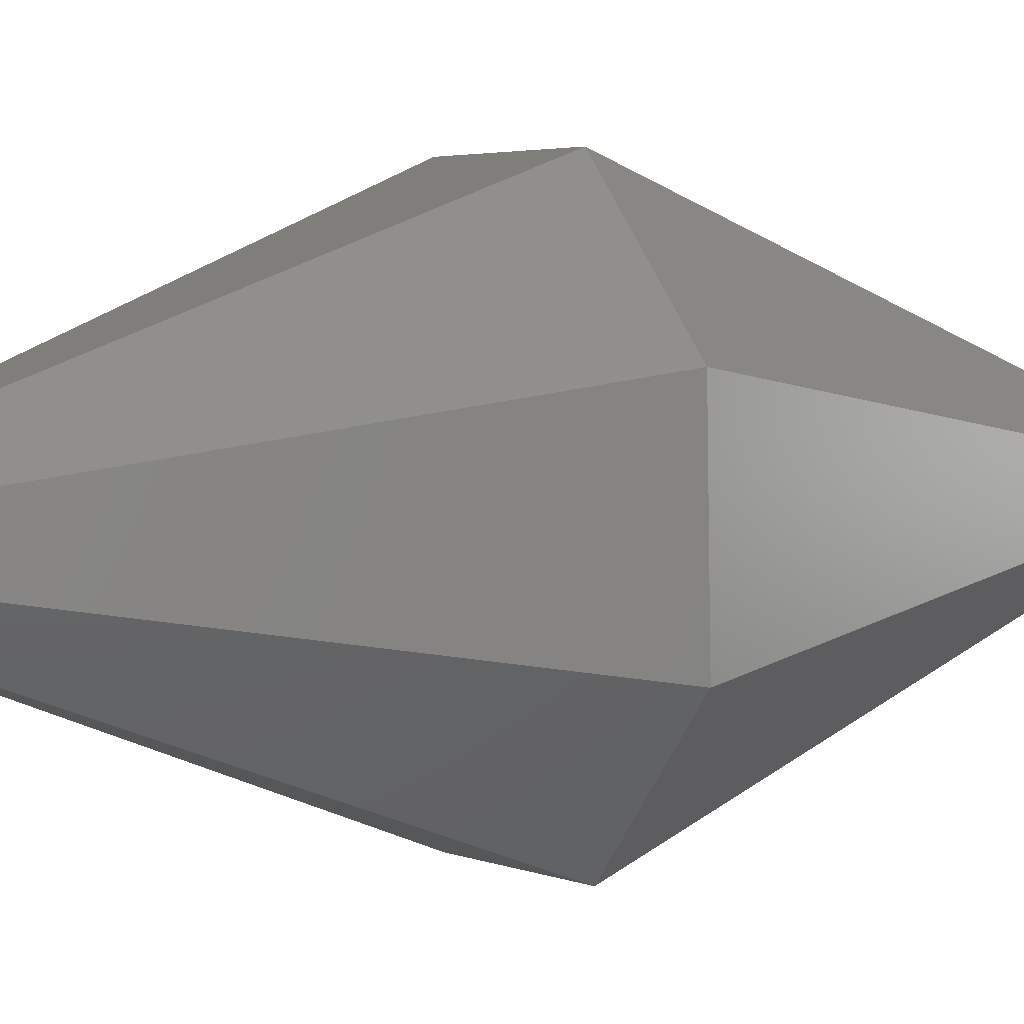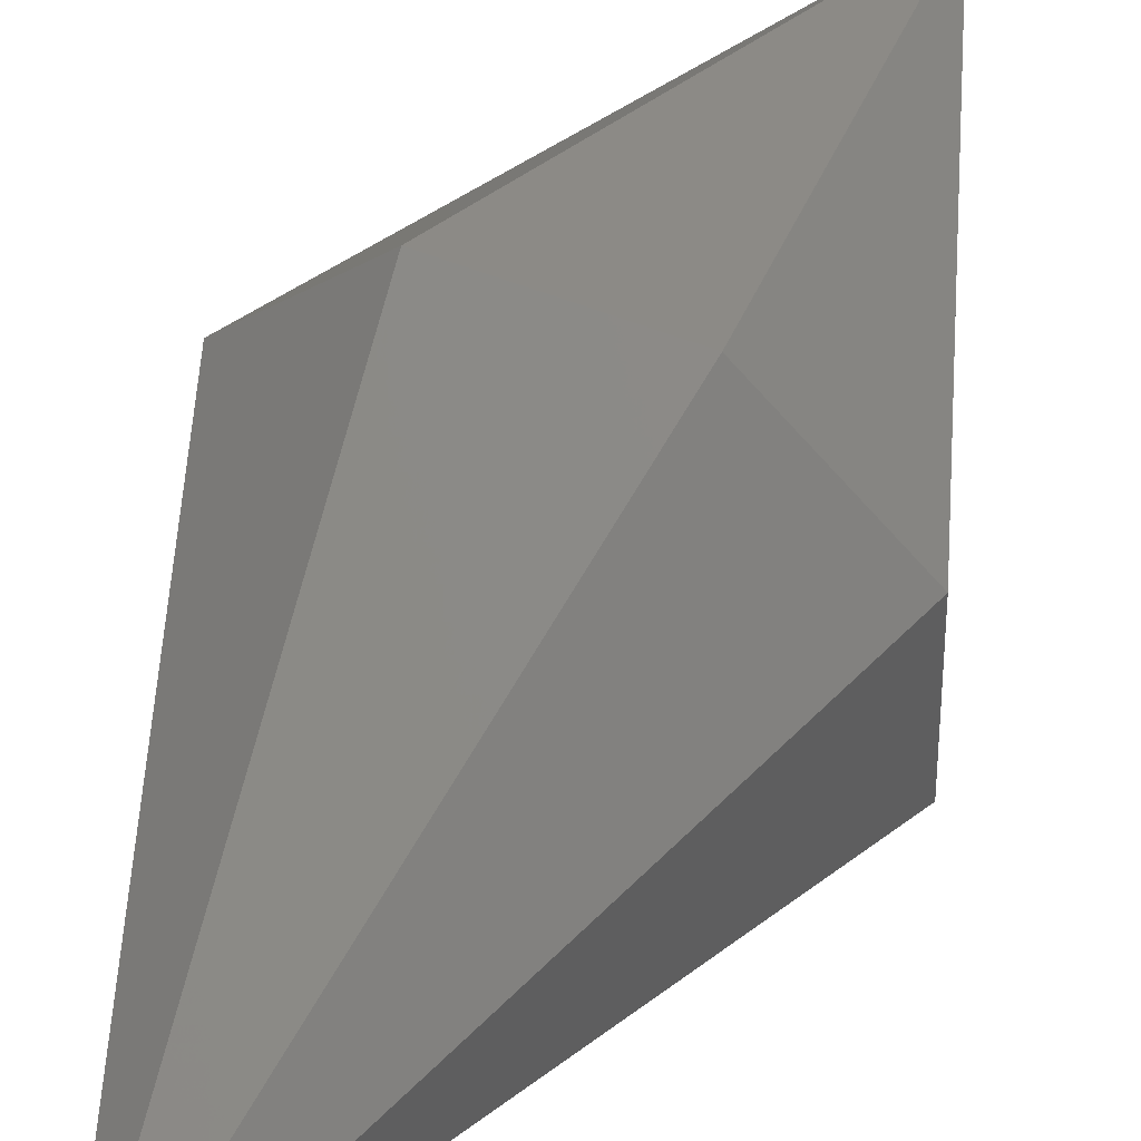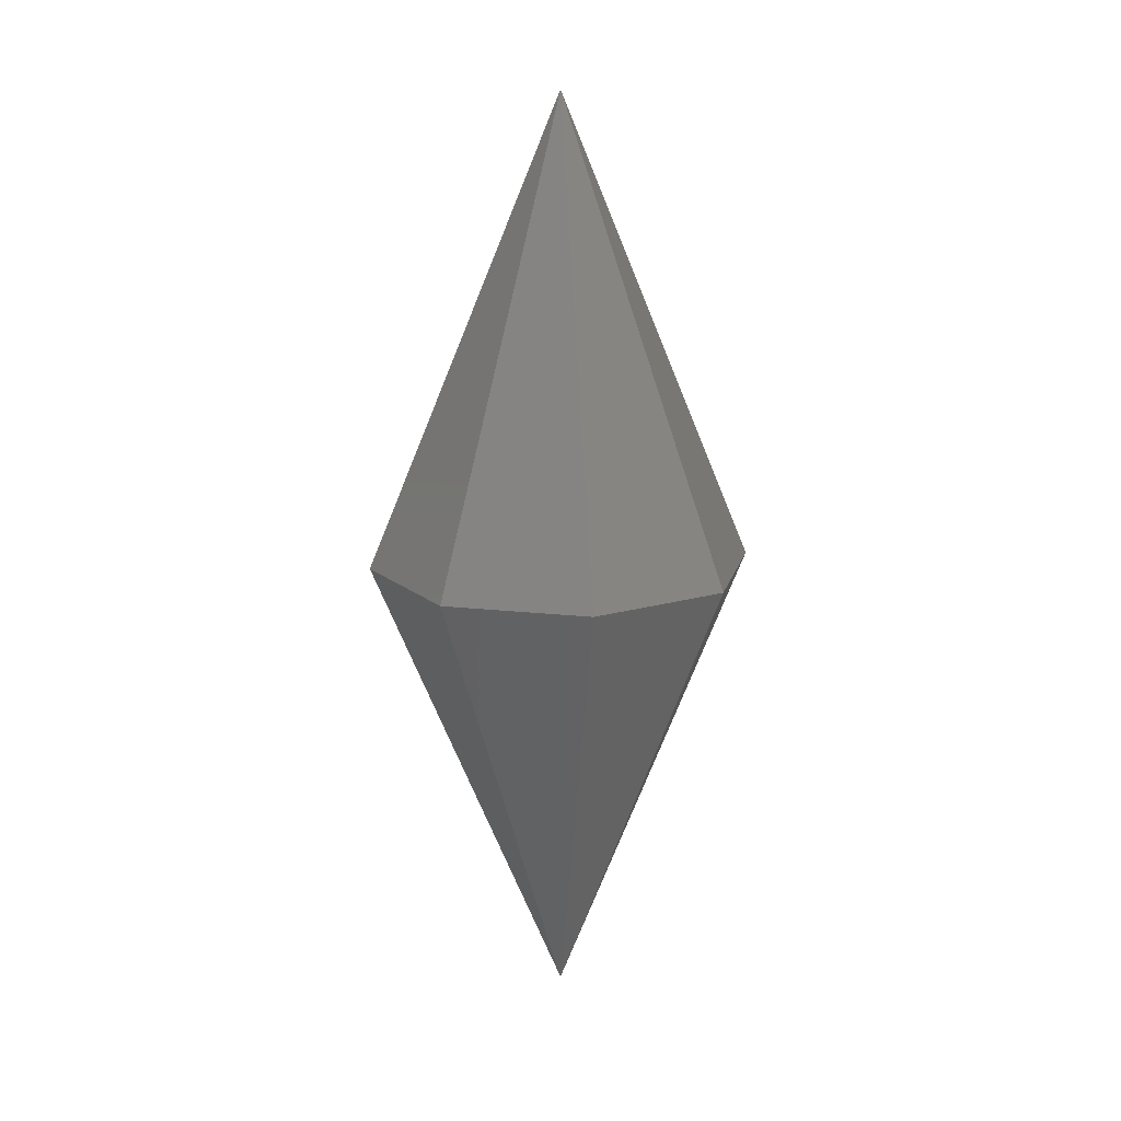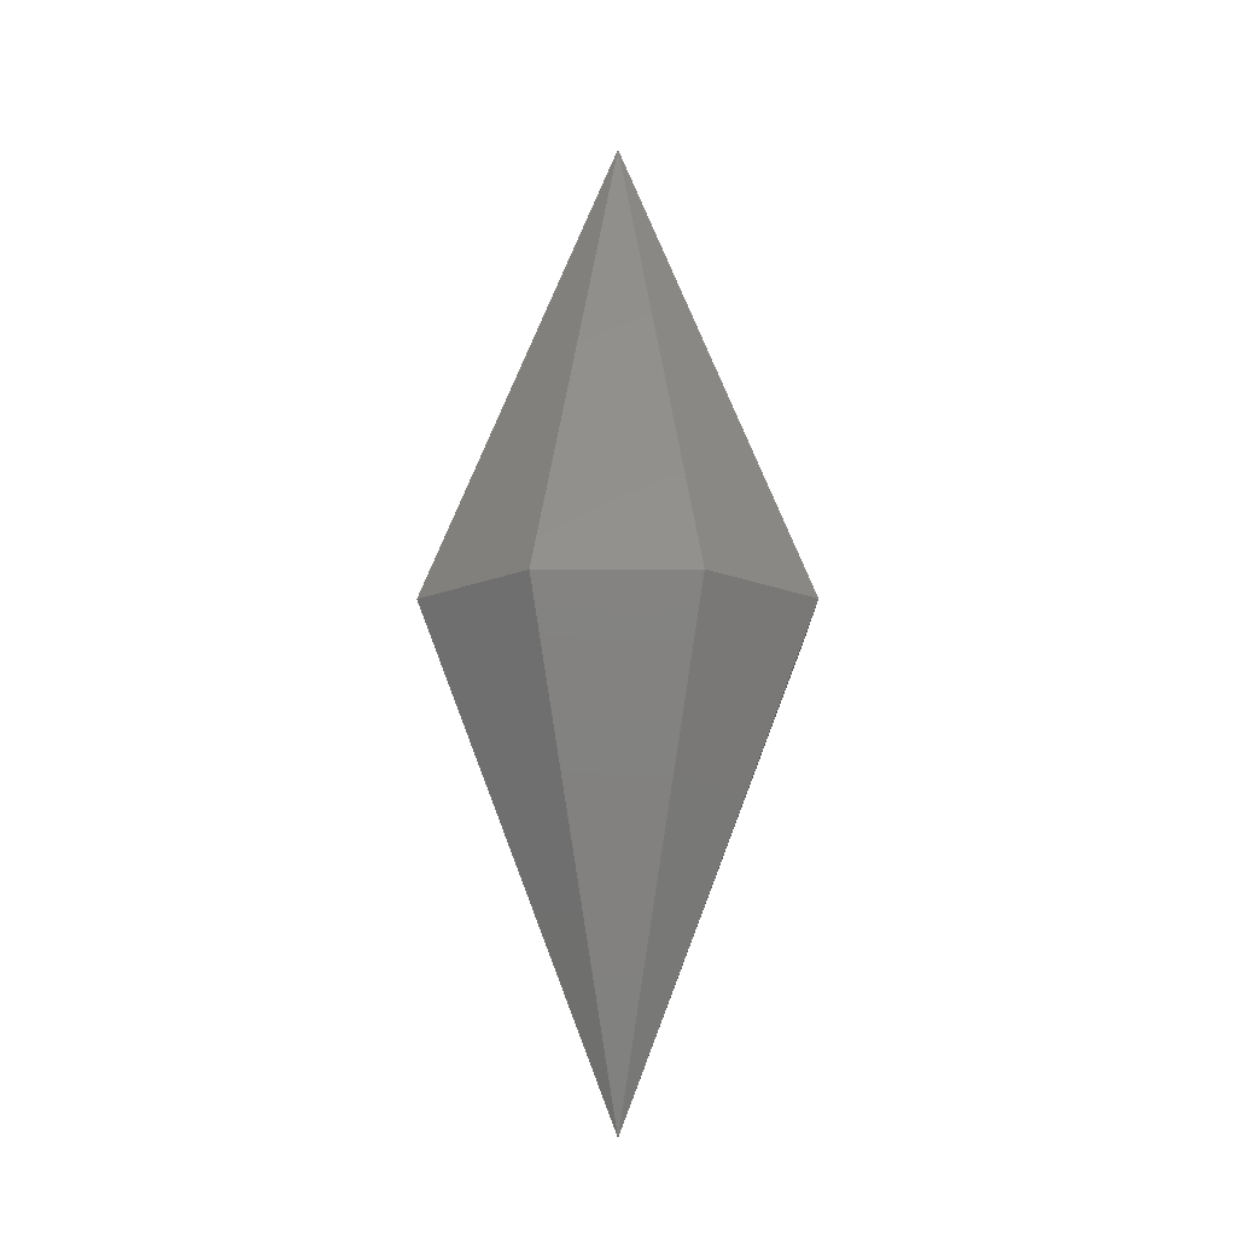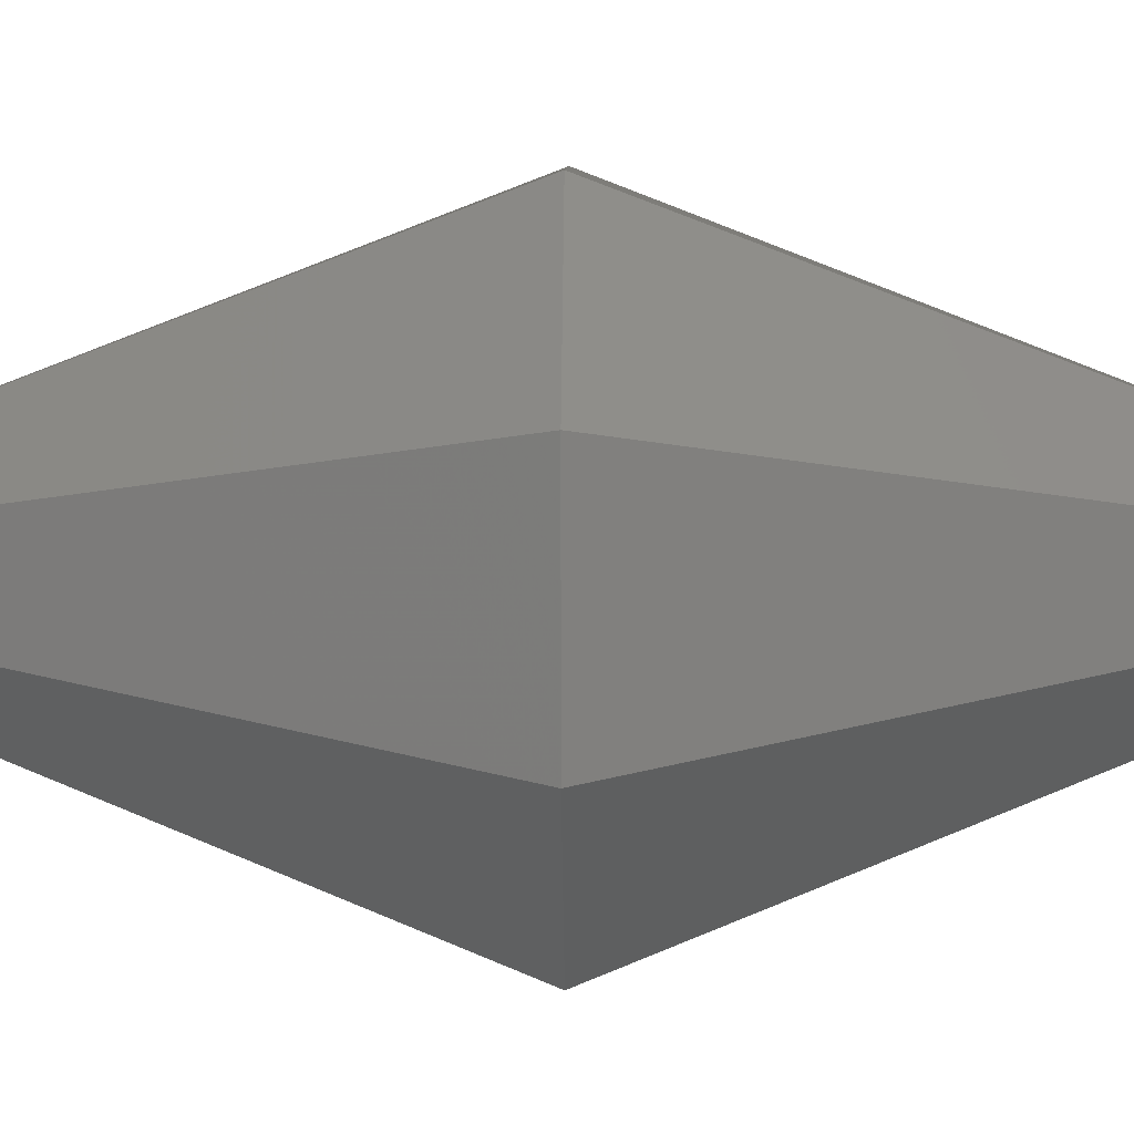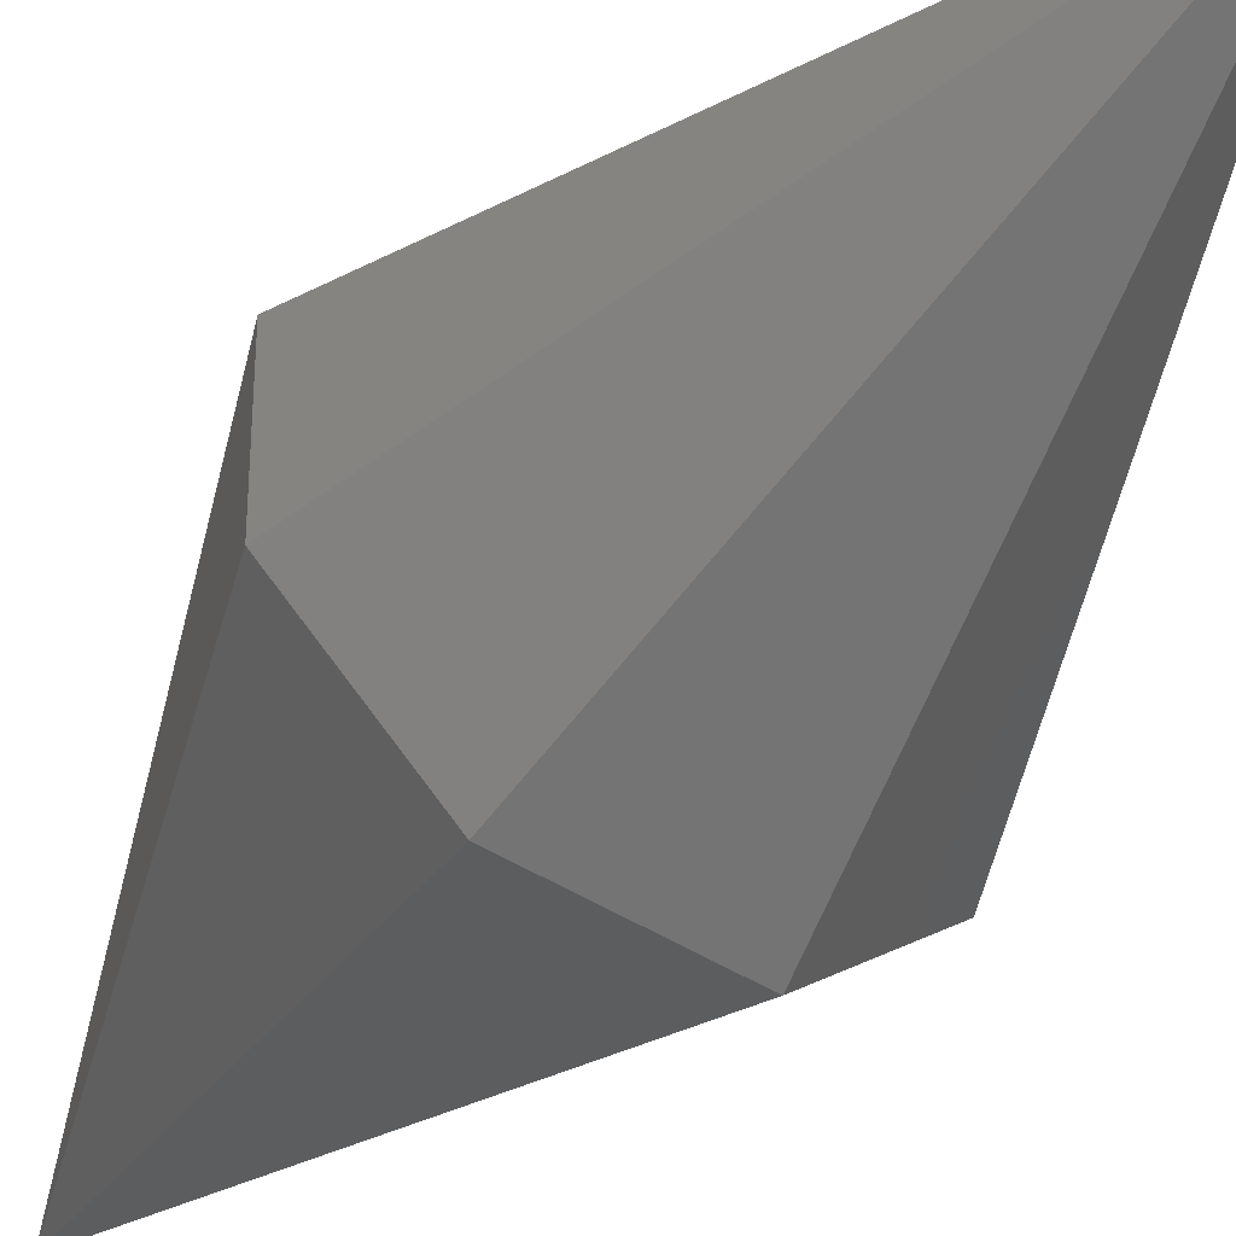
<metadata>
{"format":"stl","ext":"stl","renderer":"f3d","projection":"perspective","resolution":1024,"background":"white","views":[{"elev":4.5,"azim":59.5,"up":"+Z"},{"elev":51.2,"azim":25.3,"up":"+Z"},{"elev":15.9,"azim":146.8,"up":"+Y"},{"elev":-13.3,"azim":-46.3,"up":"+Y"},{"elev":4.1,"azim":-89.2,"up":"+Z"},{"elev":-50.4,"azim":-35.2,"up":"+Z"}]}
</metadata>
<code>
# stl→obj: 10 verts, 16 faces
v -0 -100 0
v 14.8 5.3e-06 38.69
v -16.89 1.992e-06 37.82
v 37.82 1.75e-06 16.89
v 0 100 0
v -38.69 -4.93e-07 14.8
v 38.69 4.93e-07 -14.8
v -37.82 -1.75e-06 -16.89
v 16.89 -1.992e-06 -37.82
v -14.8 -5.3e-06 -38.69
f 1 2 3
f 1 4 2
f 2 5 3
f 3 6 1
f 2 4 5
f 4 1 7
f 3 5 6
f 1 6 8
f 4 7 5
f 1 9 7
f 5 8 6
f 8 10 1
f 5 7 9
f 9 1 10
f 8 5 10
f 9 10 5

</code>
